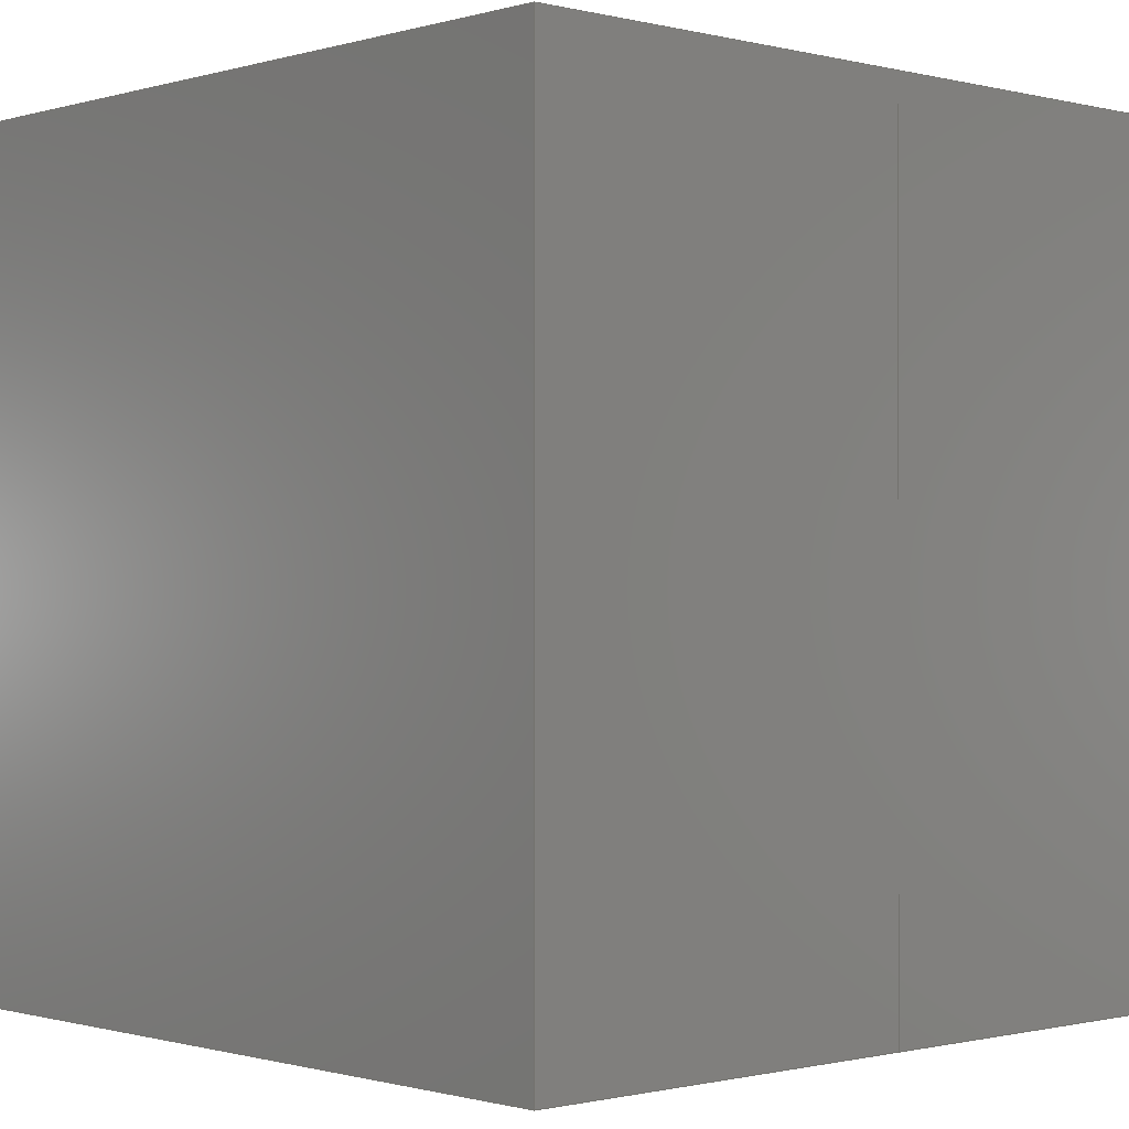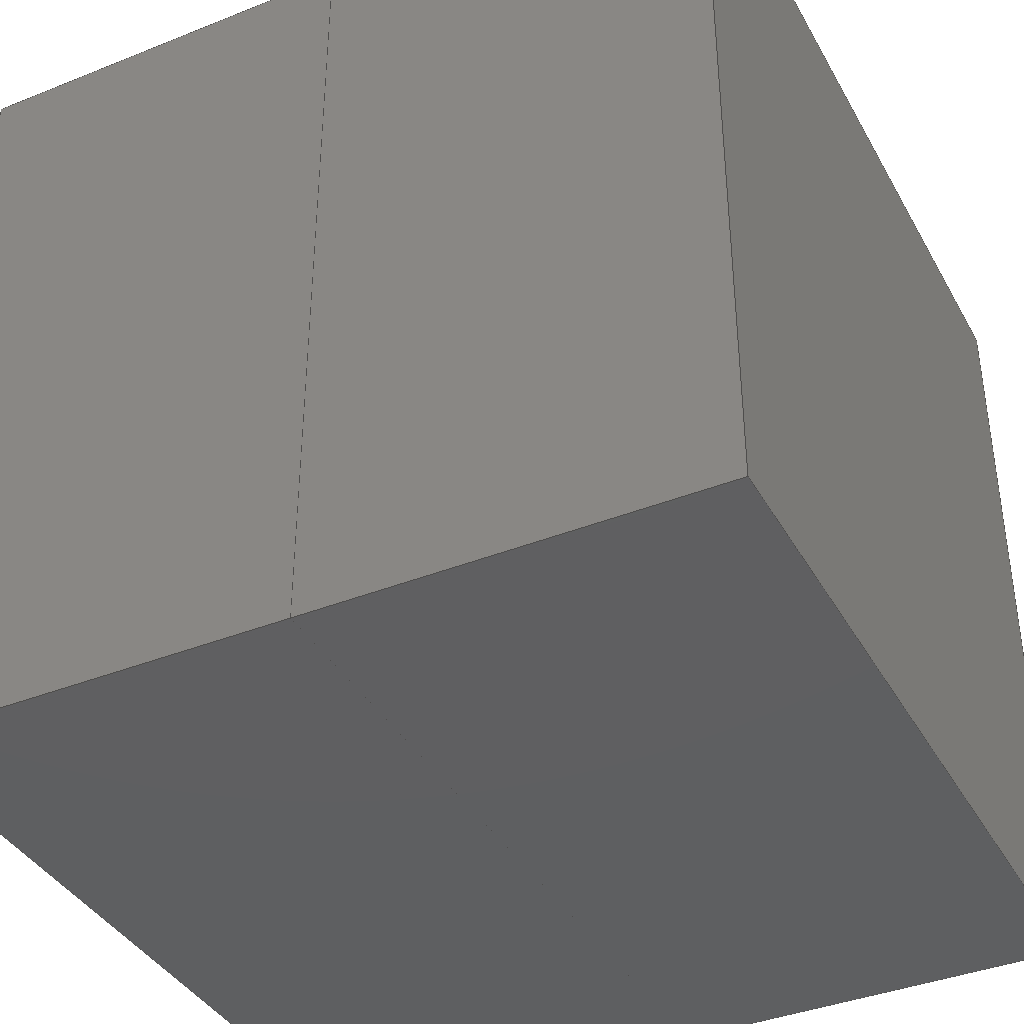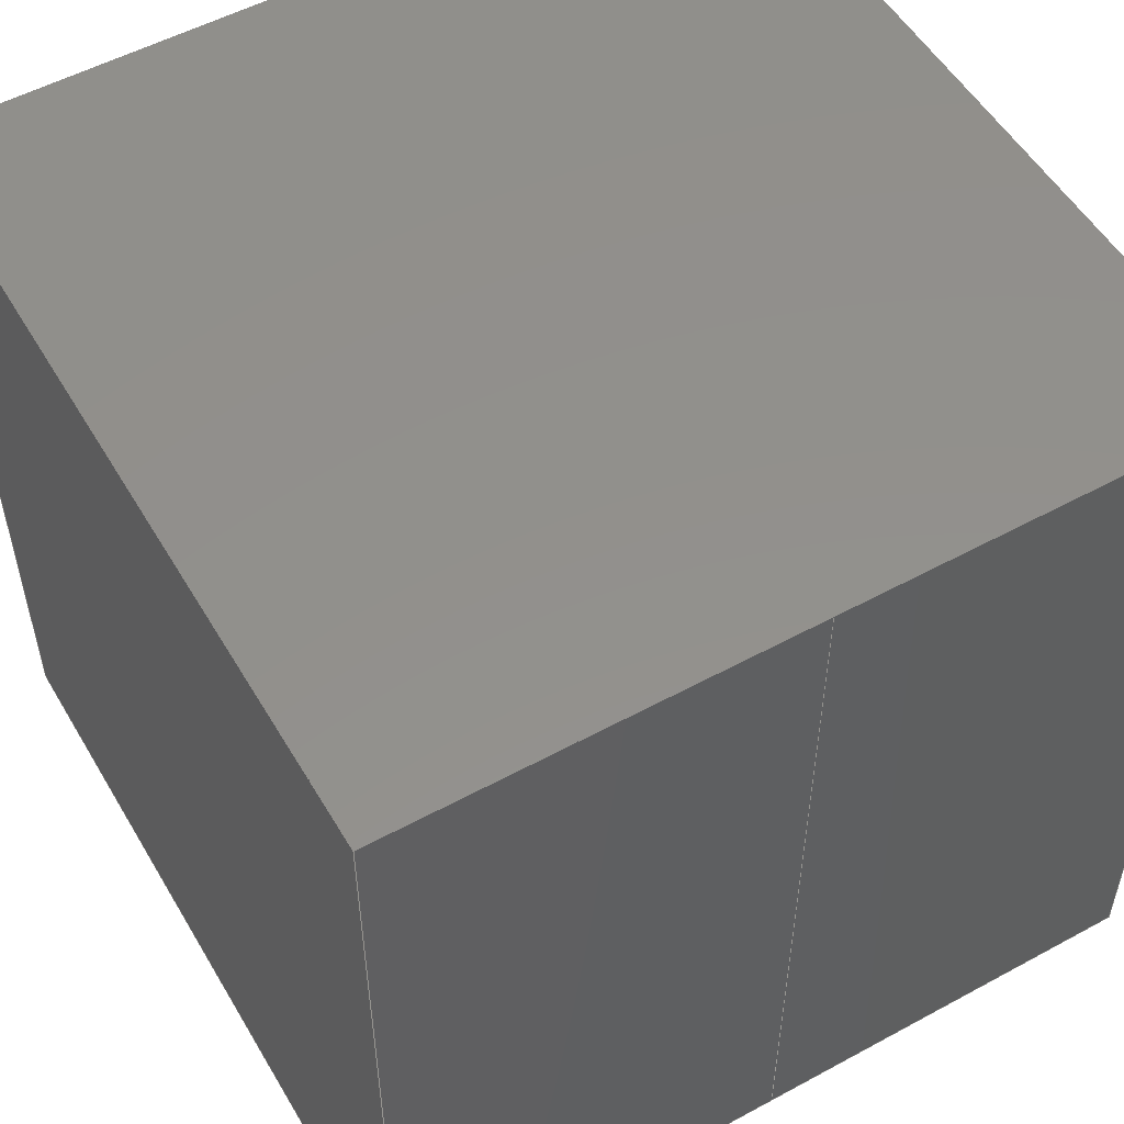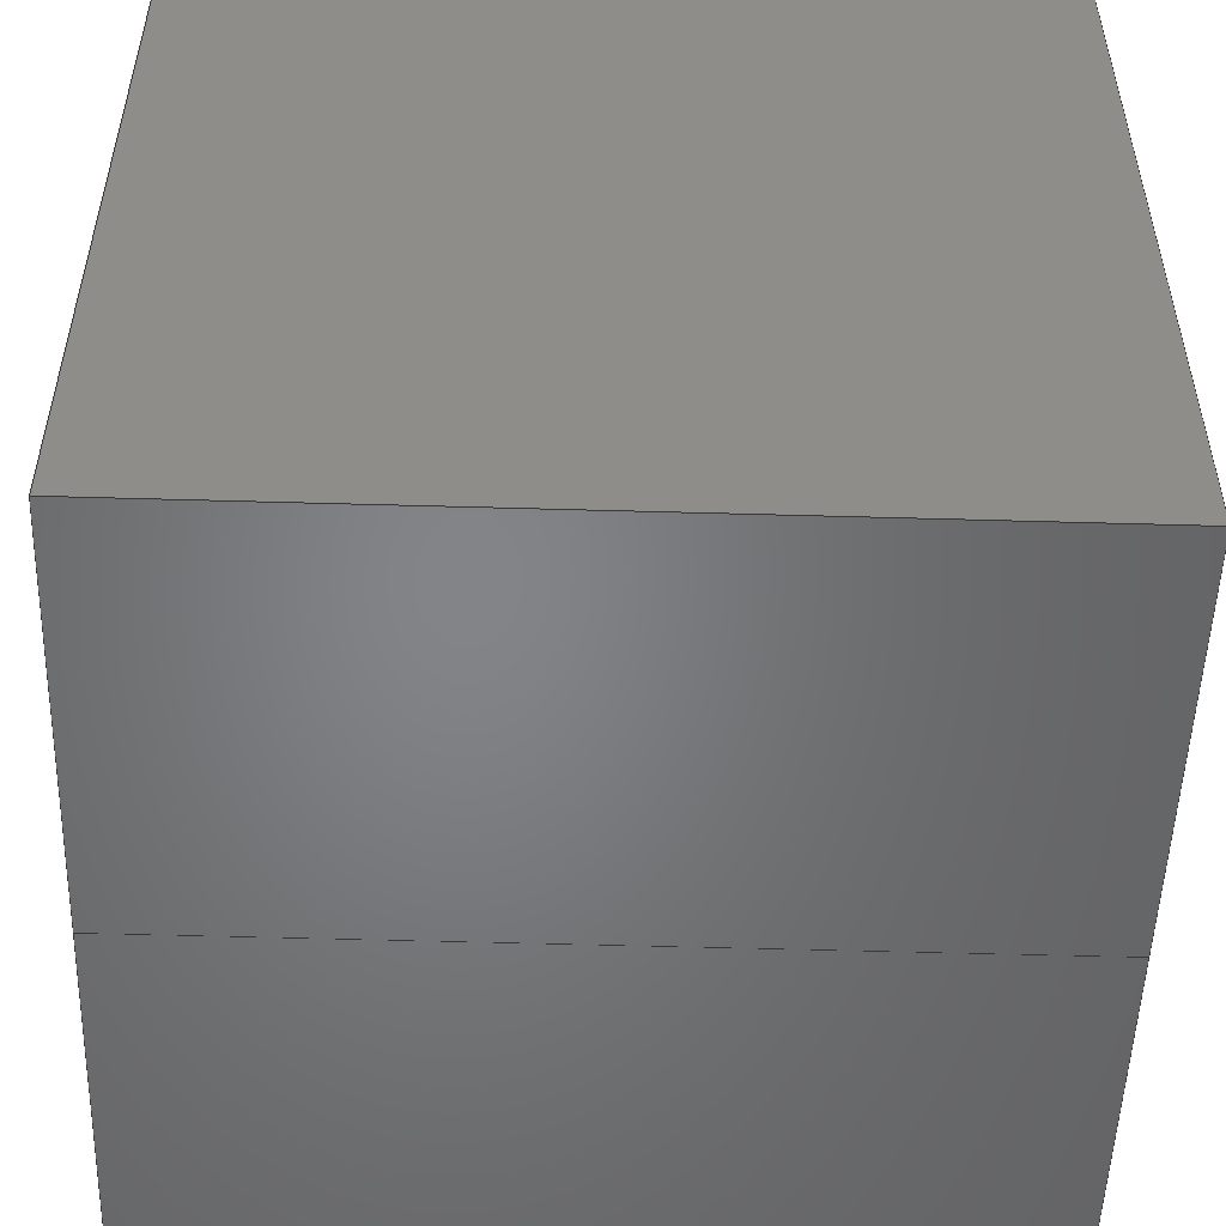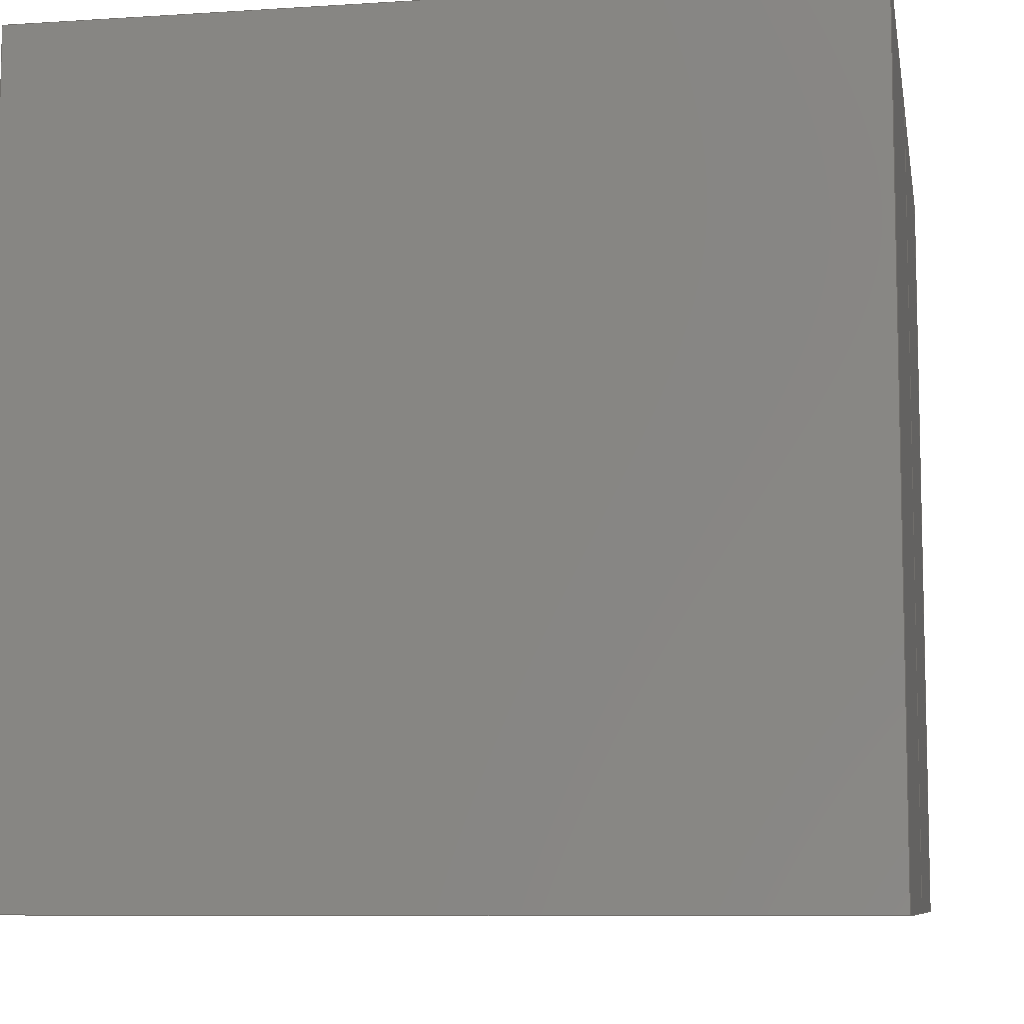
<metadata>
{"format":"step","ext":"step","renderer":"f3d","projection":"perspective","resolution":1024,"background":"white","views":[{"elev":-0.7,"azim":137.2,"up":"+Z"},{"elev":-39.0,"azim":-153.4,"up":"+Z"},{"elev":53.5,"azim":149.9,"up":"+Z"},{"elev":-51.9,"azim":-91.8,"up":"+Z"},{"elev":-8.3,"azim":100.0,"up":"+Z"}]}
</metadata>
<code>
ISO-10303-21;
DATA;
#1 = APPLICATION_PROTOCOL_DEFINITION('international standard',
  'automotive_design',2000,#2);
#2 = APPLICATION_CONTEXT(
  'core data for automotive mechanical design processes');
#3 = SHAPE_DEFINITION_REPRESENTATION(#4,#10);
#4 = PRODUCT_DEFINITION_SHAPE('','',#5);
#5 = PRODUCT_DEFINITION('design','',#6,#9);
#6 = PRODUCT_DEFINITION_FORMATION('','',#7);
#7 = PRODUCT('Open CASCADE STEP translator 7.6 1',
  'Open CASCADE STEP translator 7.6 1','',(#8));
#8 = PRODUCT_CONTEXT('',#2,'mechanical');
#9 = PRODUCT_DEFINITION_CONTEXT('part definition',#2,'design');
#10 = ADVANCED_BREP_SHAPE_REPRESENTATION('',(#11,#15),#261);
#11 = AXIS2_PLACEMENT_3D('',#12,#13,#14);
#12 = CARTESIAN_POINT('',(0,0,0));
#13 = DIRECTION('',(0,0,1));
#14 = DIRECTION('',(1,0,-0));
#15 = MANIFOLD_SOLID_BREP('',#16);
#16 = CLOSED_SHELL('',(#17,#57,#88,#119,#143,#167,#184,#215,#232,#249));
#17 = ADVANCED_FACE('',(#18),#52,.F.);
#18 = FACE_BOUND('',#19,.F.);
#19 = EDGE_LOOP('',(#20,#30,#38,#46));
#20 = ORIENTED_EDGE('',*,*,#21,.T.);
#21 = EDGE_CURVE('',#22,#24,#26,.T.);
#22 = VERTEX_POINT('',#23);
#23 = CARTESIAN_POINT('',(1.5,1.5,0));
#24 = VERTEX_POINT('',#25);
#25 = CARTESIAN_POINT('',(1.5,1.5,3));
#26 = LINE('',#27,#28);
#27 = CARTESIAN_POINT('',(1.5,1.5,0));
#28 = VECTOR('',#29,1);
#29 = DIRECTION('',(0,0,1));
#30 = ORIENTED_EDGE('',*,*,#31,.T.);
#31 = EDGE_CURVE('',#24,#32,#34,.T.);
#32 = VERTEX_POINT('',#33);
#33 = CARTESIAN_POINT('',(0,1.5,3));
#34 = LINE('',#35,#36);
#35 = CARTESIAN_POINT('',(1.5,1.5,3));
#36 = VECTOR('',#37,1);
#37 = DIRECTION('',(-1,0,0));
#38 = ORIENTED_EDGE('',*,*,#39,.F.);
#39 = EDGE_CURVE('',#40,#32,#42,.T.);
#40 = VERTEX_POINT('',#41);
#41 = CARTESIAN_POINT('',(0,1.5,0));
#42 = LINE('',#43,#44);
#43 = CARTESIAN_POINT('',(0,1.5,0));
#44 = VECTOR('',#45,1);
#45 = DIRECTION('',(0,0,1));
#46 = ORIENTED_EDGE('',*,*,#47,.F.);
#47 = EDGE_CURVE('',#22,#40,#48,.T.);
#48 = LINE('',#49,#50);
#49 = CARTESIAN_POINT('',(1.5,1.5,0));
#50 = VECTOR('',#51,1);
#51 = DIRECTION('',(-1,0,0));
#52 = PLANE('',#53);
#53 = AXIS2_PLACEMENT_3D('',#54,#55,#56);
#54 = CARTESIAN_POINT('',(1.5,1.5,0));
#55 = DIRECTION('',(0,-1,0));
#56 = DIRECTION('',(-1,0,0));
#57 = ADVANCED_FACE('',(#58),#83,.F.);
#58 = FACE_BOUND('',#59,.F.);
#59 = EDGE_LOOP('',(#60,#70,#76,#77));
#60 = ORIENTED_EDGE('',*,*,#61,.T.);
#61 = EDGE_CURVE('',#62,#64,#66,.T.);
#62 = VERTEX_POINT('',#63);
#63 = CARTESIAN_POINT('',(1.5,-1.5,0));
#64 = VERTEX_POINT('',#65);
#65 = CARTESIAN_POINT('',(1.5,-1.5,3));
#66 = LINE('',#67,#68);
#67 = CARTESIAN_POINT('',(1.5,-1.5,0));
#68 = VECTOR('',#69,1);
#69 = DIRECTION('',(0,0,1));
#70 = ORIENTED_EDGE('',*,*,#71,.T.);
#71 = EDGE_CURVE('',#64,#24,#72,.T.);
#72 = LINE('',#73,#74);
#73 = CARTESIAN_POINT('',(1.5,-1.5,3));
#74 = VECTOR('',#75,1);
#75 = DIRECTION('',(0,1,0));
#76 = ORIENTED_EDGE('',*,*,#21,.F.);
#77 = ORIENTED_EDGE('',*,*,#78,.F.);
#78 = EDGE_CURVE('',#62,#22,#79,.T.);
#79 = LINE('',#80,#81);
#80 = CARTESIAN_POINT('',(1.5,-1.5,0));
#81 = VECTOR('',#82,1);
#82 = DIRECTION('',(0,1,0));
#83 = PLANE('',#84);
#84 = AXIS2_PLACEMENT_3D('',#85,#86,#87);
#85 = CARTESIAN_POINT('',(1.5,-1.5,0));
#86 = DIRECTION('',(-1,0,0));
#87 = DIRECTION('',(0,1,0));
#88 = ADVANCED_FACE('',(#89),#114,.F.);
#89 = FACE_BOUND('',#90,.T.);
#90 = EDGE_LOOP('',(#91,#101,#107,#108));
#91 = ORIENTED_EDGE('',*,*,#92,.T.);
#92 = EDGE_CURVE('',#93,#95,#97,.T.);
#93 = VERTEX_POINT('',#94);
#94 = CARTESIAN_POINT('',(-1.5,1.5,0));
#95 = VERTEX_POINT('',#96);
#96 = CARTESIAN_POINT('',(-1.5,1.5,3));
#97 = LINE('',#98,#99);
#98 = CARTESIAN_POINT('',(-1.5,1.5,0));
#99 = VECTOR('',#100,1);
#100 = DIRECTION('',(0,0,1));
#101 = ORIENTED_EDGE('',*,*,#102,.T.);
#102 = EDGE_CURVE('',#95,#32,#103,.T.);
#103 = LINE('',#104,#105);
#104 = CARTESIAN_POINT('',(-1.5,1.5,3));
#105 = VECTOR('',#106,1);
#106 = DIRECTION('',(1,0,0));
#107 = ORIENTED_EDGE('',*,*,#39,.F.);
#108 = ORIENTED_EDGE('',*,*,#109,.F.);
#109 = EDGE_CURVE('',#93,#40,#110,.T.);
#110 = LINE('',#111,#112);
#111 = CARTESIAN_POINT('',(-1.5,1.5,0));
#112 = VECTOR('',#113,1);
#113 = DIRECTION('',(1,0,0));
#114 = PLANE('',#115);
#115 = AXIS2_PLACEMENT_3D('',#116,#117,#118);
#116 = CARTESIAN_POINT('',(-1.5,1.5,0));
#117 = DIRECTION('',(-0,-1,-0));
#118 = DIRECTION('',(-1,0,0));
#119 = ADVANCED_FACE('',(#120),#138,.F.);
#120 = FACE_BOUND('',#121,.F.);
#121 = EDGE_LOOP('',(#122,#123,#131,#137));
#122 = ORIENTED_EDGE('',*,*,#47,.T.);
#123 = ORIENTED_EDGE('',*,*,#124,.T.);
#124 = EDGE_CURVE('',#40,#125,#127,.T.);
#125 = VERTEX_POINT('',#126);
#126 = CARTESIAN_POINT('',(0,-1.5,0));
#127 = LINE('',#128,#129);
#128 = CARTESIAN_POINT('',(0,1.5,0));
#129 = VECTOR('',#130,1);
#130 = DIRECTION('',(0,-1,0));
#131 = ORIENTED_EDGE('',*,*,#132,.T.);
#132 = EDGE_CURVE('',#125,#62,#133,.T.);
#133 = LINE('',#134,#135);
#134 = CARTESIAN_POINT('',(0,-1.5,0));
#135 = VECTOR('',#136,1);
#136 = DIRECTION('',(1,0,0));
#137 = ORIENTED_EDGE('',*,*,#78,.T.);
#138 = PLANE('',#139);
#139 = AXIS2_PLACEMENT_3D('',#140,#141,#142);
#140 = CARTESIAN_POINT('',(0.75,-2.513e-11,0));
#141 = DIRECTION('',(0,0,1));
#142 = DIRECTION('',(1,0,0));
#143 = ADVANCED_FACE('',(#144),#162,.T.);
#144 = FACE_BOUND('',#145,.T.);
#145 = EDGE_LOOP('',(#146,#147,#155,#161));
#146 = ORIENTED_EDGE('',*,*,#31,.T.);
#147 = ORIENTED_EDGE('',*,*,#148,.T.);
#148 = EDGE_CURVE('',#32,#149,#151,.T.);
#149 = VERTEX_POINT('',#150);
#150 = CARTESIAN_POINT('',(0,-1.5,3));
#151 = LINE('',#152,#153);
#152 = CARTESIAN_POINT('',(0,1.5,3));
#153 = VECTOR('',#154,1);
#154 = DIRECTION('',(0,-1,0));
#155 = ORIENTED_EDGE('',*,*,#156,.T.);
#156 = EDGE_CURVE('',#149,#64,#157,.T.);
#157 = LINE('',#158,#159);
#158 = CARTESIAN_POINT('',(0,-1.5,3));
#159 = VECTOR('',#160,1);
#160 = DIRECTION('',(1,0,0));
#161 = ORIENTED_EDGE('',*,*,#71,.T.);
#162 = PLANE('',#163);
#163 = AXIS2_PLACEMENT_3D('',#164,#165,#166);
#164 = CARTESIAN_POINT('',(0.75,-2.513e-11,3));
#165 = DIRECTION('',(0,0,1));
#166 = DIRECTION('',(1,0,0));
#167 = ADVANCED_FACE('',(#168),#179,.F.);
#168 = FACE_BOUND('',#169,.F.);
#169 = EDGE_LOOP('',(#170,#176,#177,#178));
#170 = ORIENTED_EDGE('',*,*,#171,.T.);
#171 = EDGE_CURVE('',#125,#149,#172,.T.);
#172 = LINE('',#173,#174);
#173 = CARTESIAN_POINT('',(0,-1.5,0));
#174 = VECTOR('',#175,1);
#175 = DIRECTION('',(0,0,1));
#176 = ORIENTED_EDGE('',*,*,#156,.T.);
#177 = ORIENTED_EDGE('',*,*,#61,.F.);
#178 = ORIENTED_EDGE('',*,*,#132,.F.);
#179 = PLANE('',#180);
#180 = AXIS2_PLACEMENT_3D('',#181,#182,#183);
#181 = CARTESIAN_POINT('',(0,-1.5,0));
#182 = DIRECTION('',(0,1,0));
#183 = DIRECTION('',(1,0,0));
#184 = ADVANCED_FACE('',(#185),#210,.F.);
#185 = FACE_BOUND('',#186,.T.);
#186 = EDGE_LOOP('',(#187,#197,#203,#204));
#187 = ORIENTED_EDGE('',*,*,#188,.T.);
#188 = EDGE_CURVE('',#189,#191,#193,.T.);
#189 = VERTEX_POINT('',#190);
#190 = CARTESIAN_POINT('',(-1.5,-1.5,0));
#191 = VERTEX_POINT('',#192);
#192 = CARTESIAN_POINT('',(-1.5,-1.5,3));
#193 = LINE('',#194,#195);
#194 = CARTESIAN_POINT('',(-1.5,-1.5,0));
#195 = VECTOR('',#196,1);
#196 = DIRECTION('',(0,0,1));
#197 = ORIENTED_EDGE('',*,*,#198,.T.);
#198 = EDGE_CURVE('',#191,#95,#199,.T.);
#199 = LINE('',#200,#201);
#200 = CARTESIAN_POINT('',(-1.5,-1.5,3));
#201 = VECTOR('',#202,1);
#202 = DIRECTION('',(0,1,0));
#203 = ORIENTED_EDGE('',*,*,#92,.F.);
#204 = ORIENTED_EDGE('',*,*,#205,.F.);
#205 = EDGE_CURVE('',#189,#93,#206,.T.);
#206 = LINE('',#207,#208);
#207 = CARTESIAN_POINT('',(-1.5,-1.5,0));
#208 = VECTOR('',#209,1);
#209 = DIRECTION('',(0,1,0));
#210 = PLANE('',#211);
#211 = AXIS2_PLACEMENT_3D('',#212,#213,#214);
#212 = CARTESIAN_POINT('',(-1.5,-1.5,0));
#213 = DIRECTION('',(1,0,0));
#214 = DIRECTION('',(0,-1,0));
#215 = ADVANCED_FACE('',(#216),#227,.F.);
#216 = FACE_BOUND('',#217,.T.);
#217 = EDGE_LOOP('',(#218,#219,#220,#226));
#218 = ORIENTED_EDGE('',*,*,#109,.T.);
#219 = ORIENTED_EDGE('',*,*,#124,.T.);
#220 = ORIENTED_EDGE('',*,*,#221,.T.);
#221 = EDGE_CURVE('',#125,#189,#222,.T.);
#222 = LINE('',#223,#224);
#223 = CARTESIAN_POINT('',(0,-1.5,0));
#224 = VECTOR('',#225,1);
#225 = DIRECTION('',(-1,-0,-0));
#226 = ORIENTED_EDGE('',*,*,#205,.T.);
#227 = PLANE('',#228);
#228 = AXIS2_PLACEMENT_3D('',#229,#230,#231);
#229 = CARTESIAN_POINT('',(-0.75,-2.513e-11,0));
#230 = DIRECTION('',(0,0,1));
#231 = DIRECTION('',(1,0,0));
#232 = ADVANCED_FACE('',(#233),#244,.T.);
#233 = FACE_BOUND('',#234,.F.);
#234 = EDGE_LOOP('',(#235,#236,#237,#243));
#235 = ORIENTED_EDGE('',*,*,#102,.T.);
#236 = ORIENTED_EDGE('',*,*,#148,.T.);
#237 = ORIENTED_EDGE('',*,*,#238,.T.);
#238 = EDGE_CURVE('',#149,#191,#239,.T.);
#239 = LINE('',#240,#241);
#240 = CARTESIAN_POINT('',(0,-1.5,3));
#241 = VECTOR('',#242,1);
#242 = DIRECTION('',(-1,-0,-0));
#243 = ORIENTED_EDGE('',*,*,#198,.T.);
#244 = PLANE('',#245);
#245 = AXIS2_PLACEMENT_3D('',#246,#247,#248);
#246 = CARTESIAN_POINT('',(-0.75,-2.513e-11,3));
#247 = DIRECTION('',(0,0,1));
#248 = DIRECTION('',(1,0,0));
#249 = ADVANCED_FACE('',(#250),#256,.F.);
#250 = FACE_BOUND('',#251,.T.);
#251 = EDGE_LOOP('',(#252,#253,#254,#255));
#252 = ORIENTED_EDGE('',*,*,#171,.T.);
#253 = ORIENTED_EDGE('',*,*,#238,.T.);
#254 = ORIENTED_EDGE('',*,*,#188,.F.);
#255 = ORIENTED_EDGE('',*,*,#221,.F.);
#256 = PLANE('',#257);
#257 = AXIS2_PLACEMENT_3D('',#258,#259,#260);
#258 = CARTESIAN_POINT('',(0,-1.5,0));
#259 = DIRECTION('',(0,1,0));
#260 = DIRECTION('',(1,0,0));
#261 = ( GEOMETRIC_REPRESENTATION_CONTEXT(3) 
GLOBAL_UNCERTAINTY_ASSIGNED_CONTEXT((#265)) GLOBAL_UNIT_ASSIGNED_CONTEXT
((#262,#263,#264)) REPRESENTATION_CONTEXT('Context #1',
  '3D Context with UNIT and UNCERTAINTY') );
#262 = ( LENGTH_UNIT() NAMED_UNIT(*) SI_UNIT(.MILLI.,.METRE.) );
#263 = ( NAMED_UNIT(*) PLANE_ANGLE_UNIT() SI_UNIT($,.RADIAN.) );
#264 = ( NAMED_UNIT(*) SI_UNIT($,.STERADIAN.) SOLID_ANGLE_UNIT() );
#265 = UNCERTAINTY_MEASURE_WITH_UNIT(LENGTH_MEASURE(1e-07),#262,
  'distance_accuracy_value','confusion accuracy');
#266 = PRODUCT_RELATED_PRODUCT_CATEGORY('part',$,(#7));
ENDSEC;
END-ISO-10303-21;

</code>
